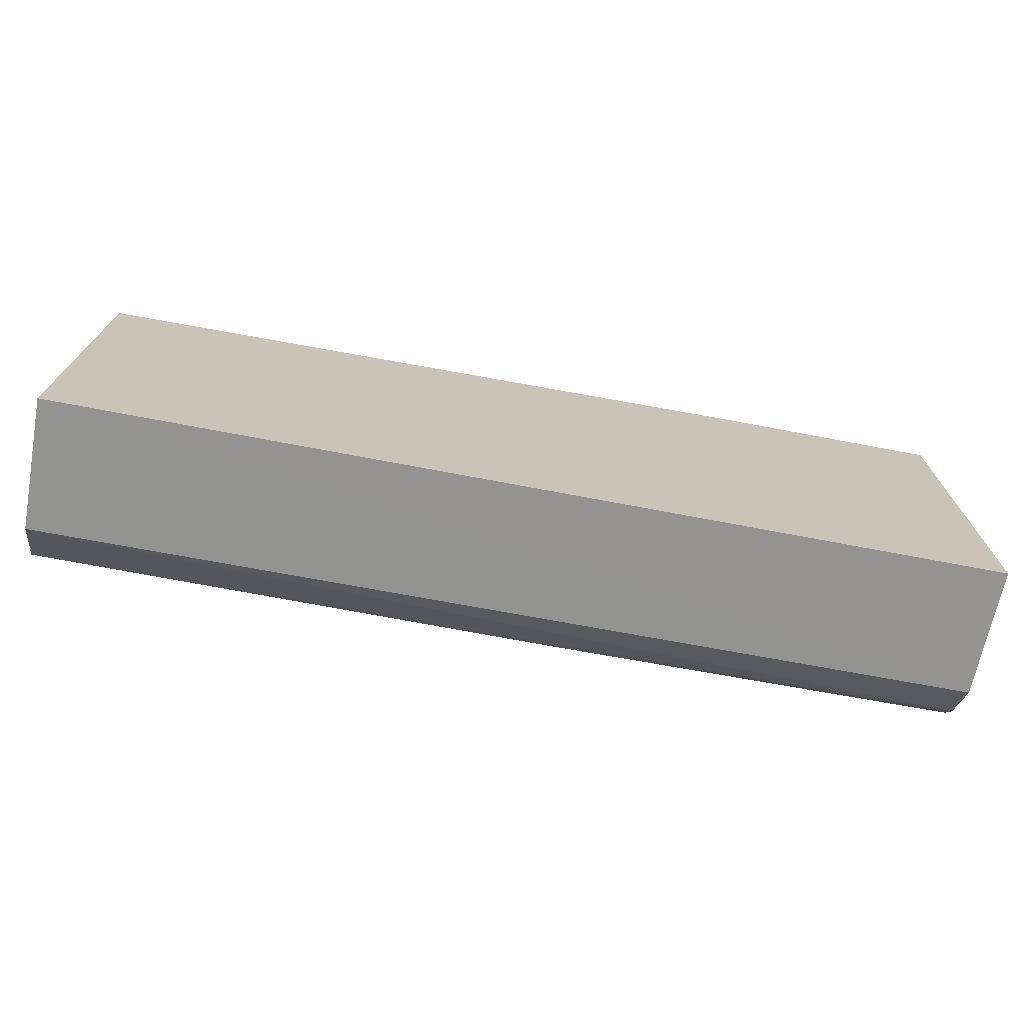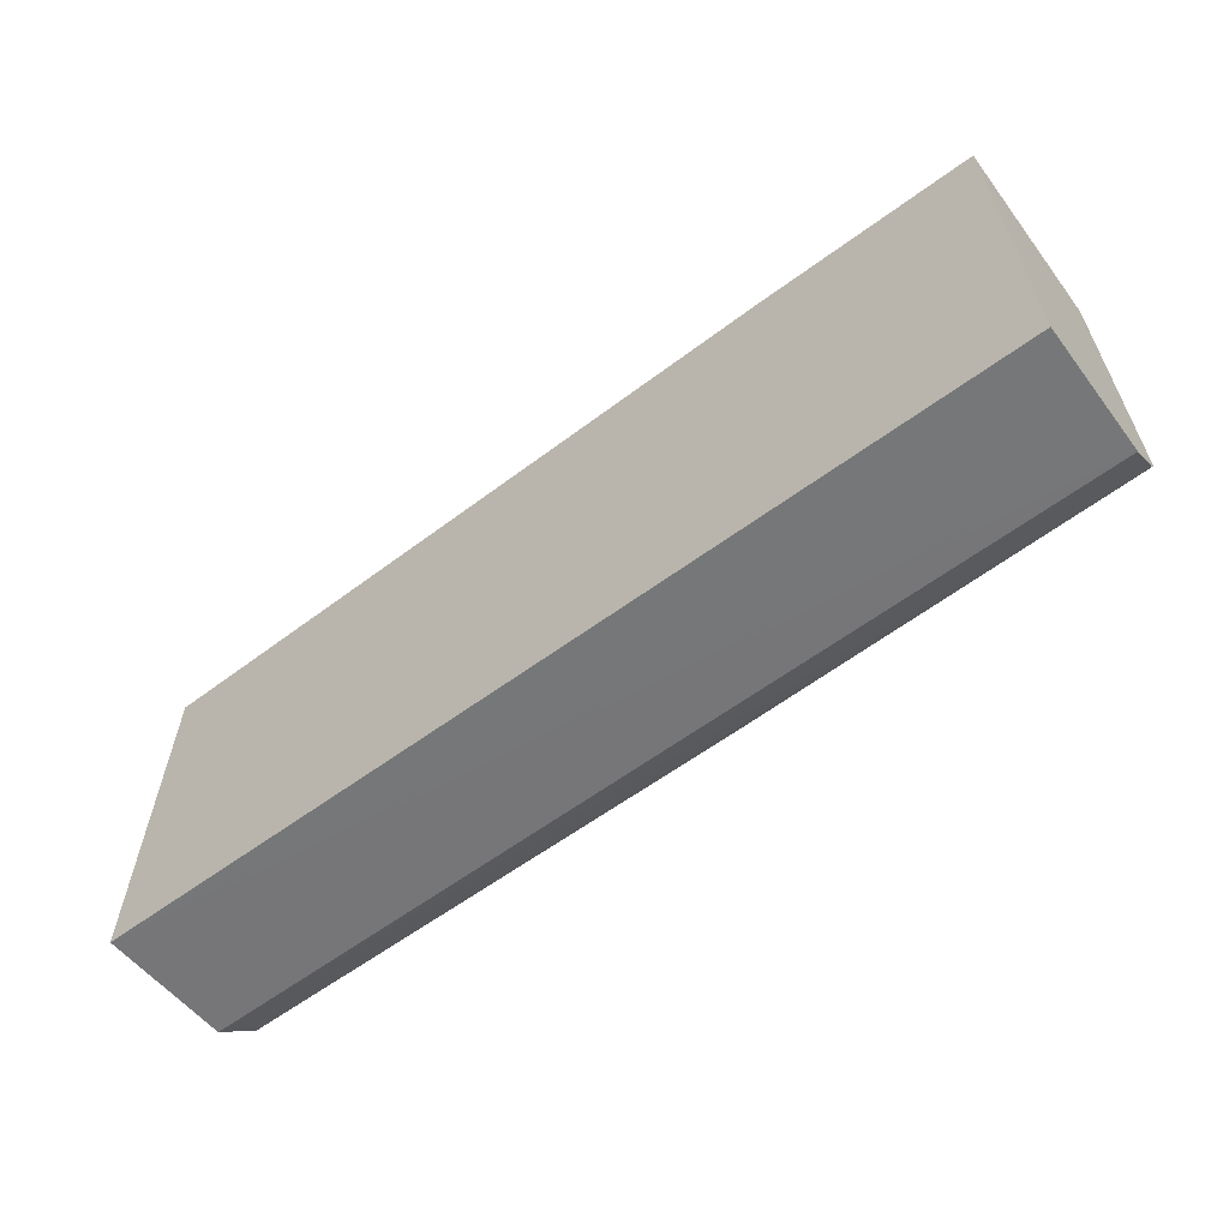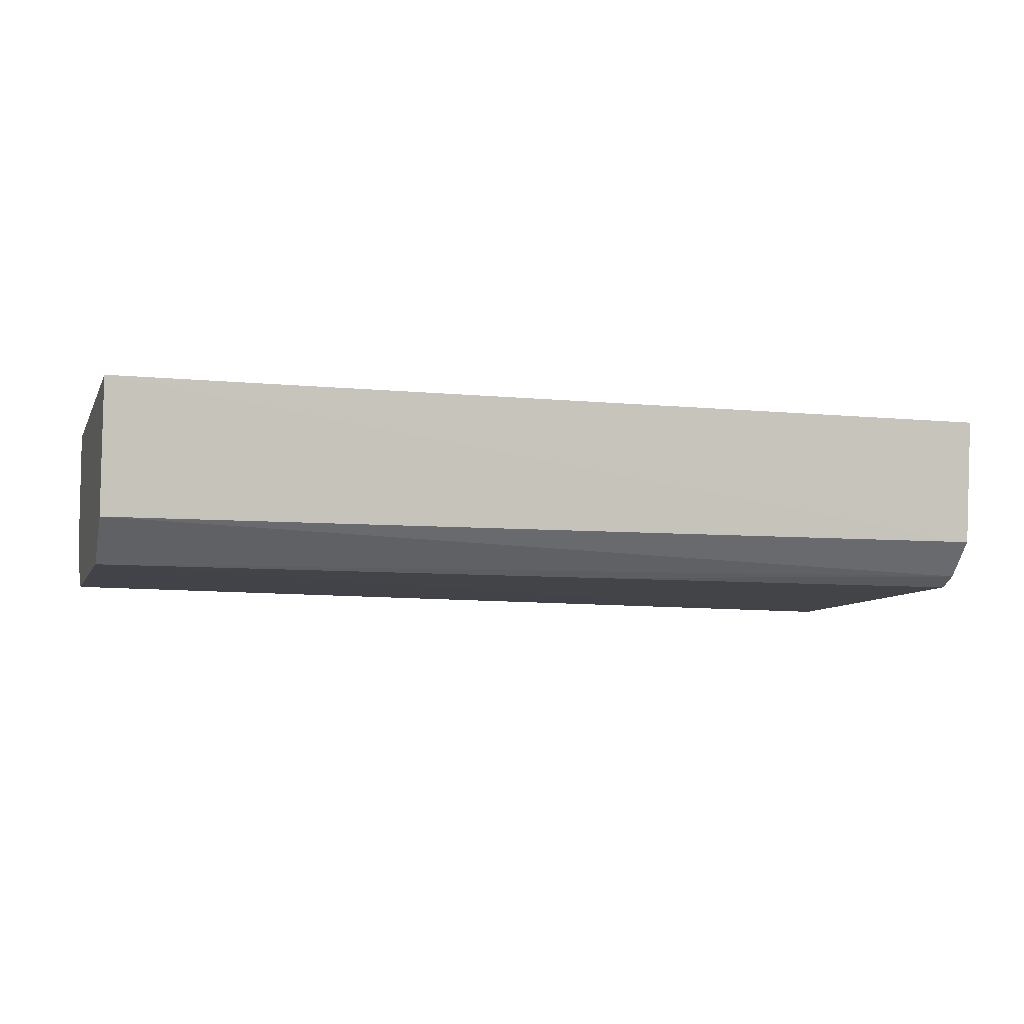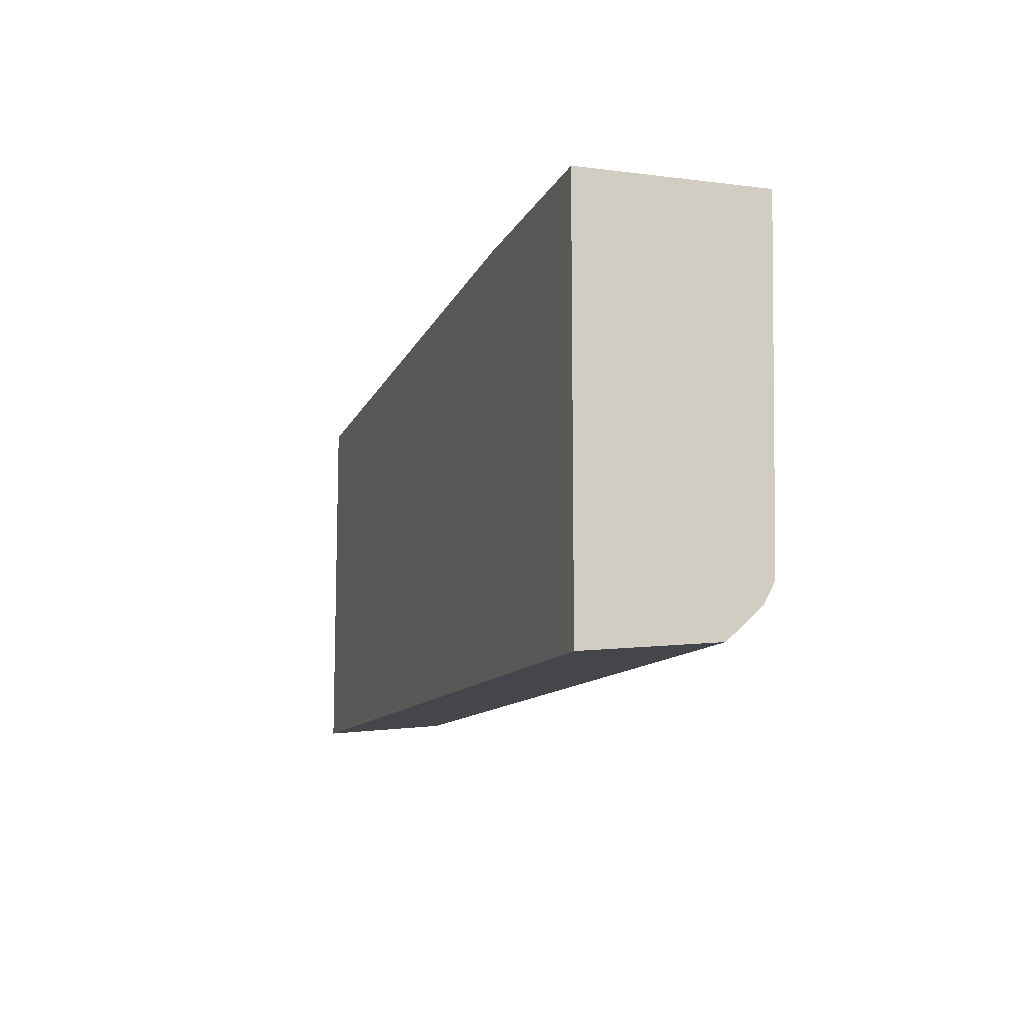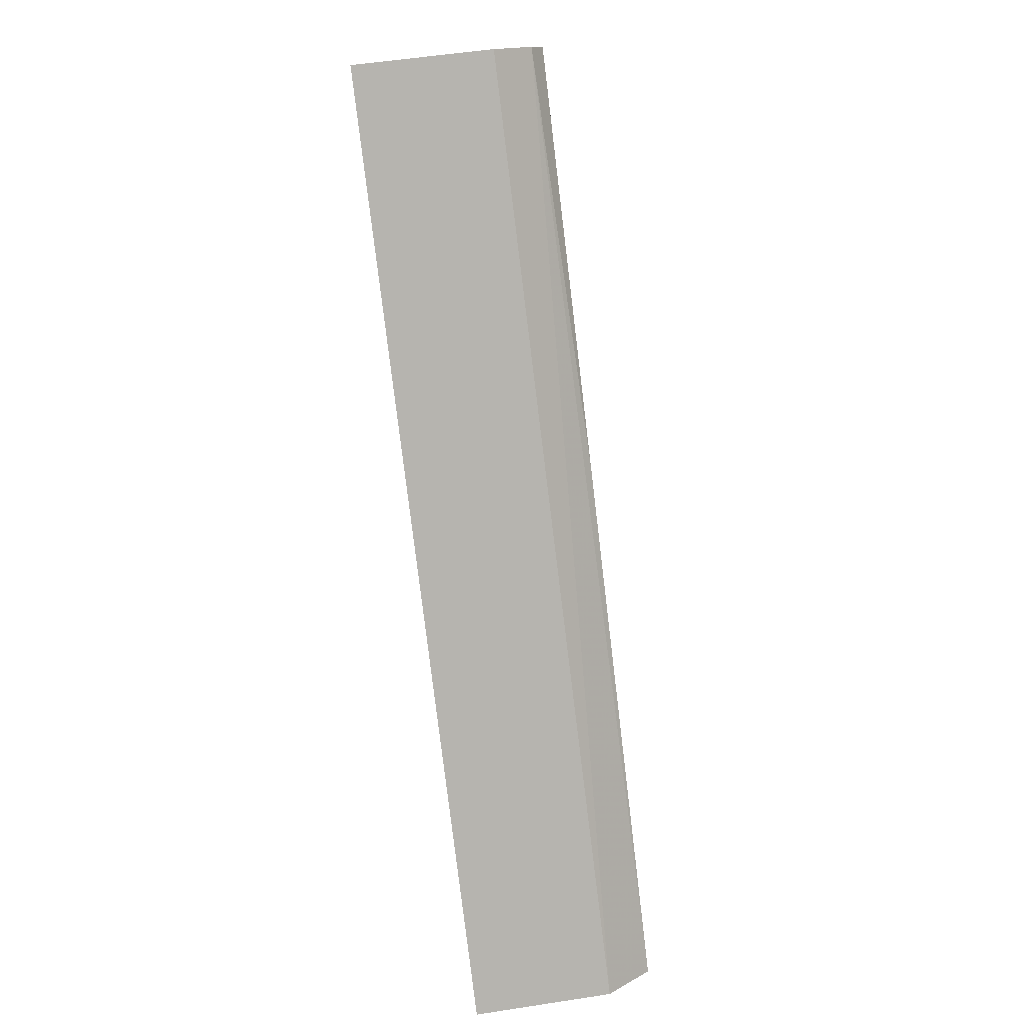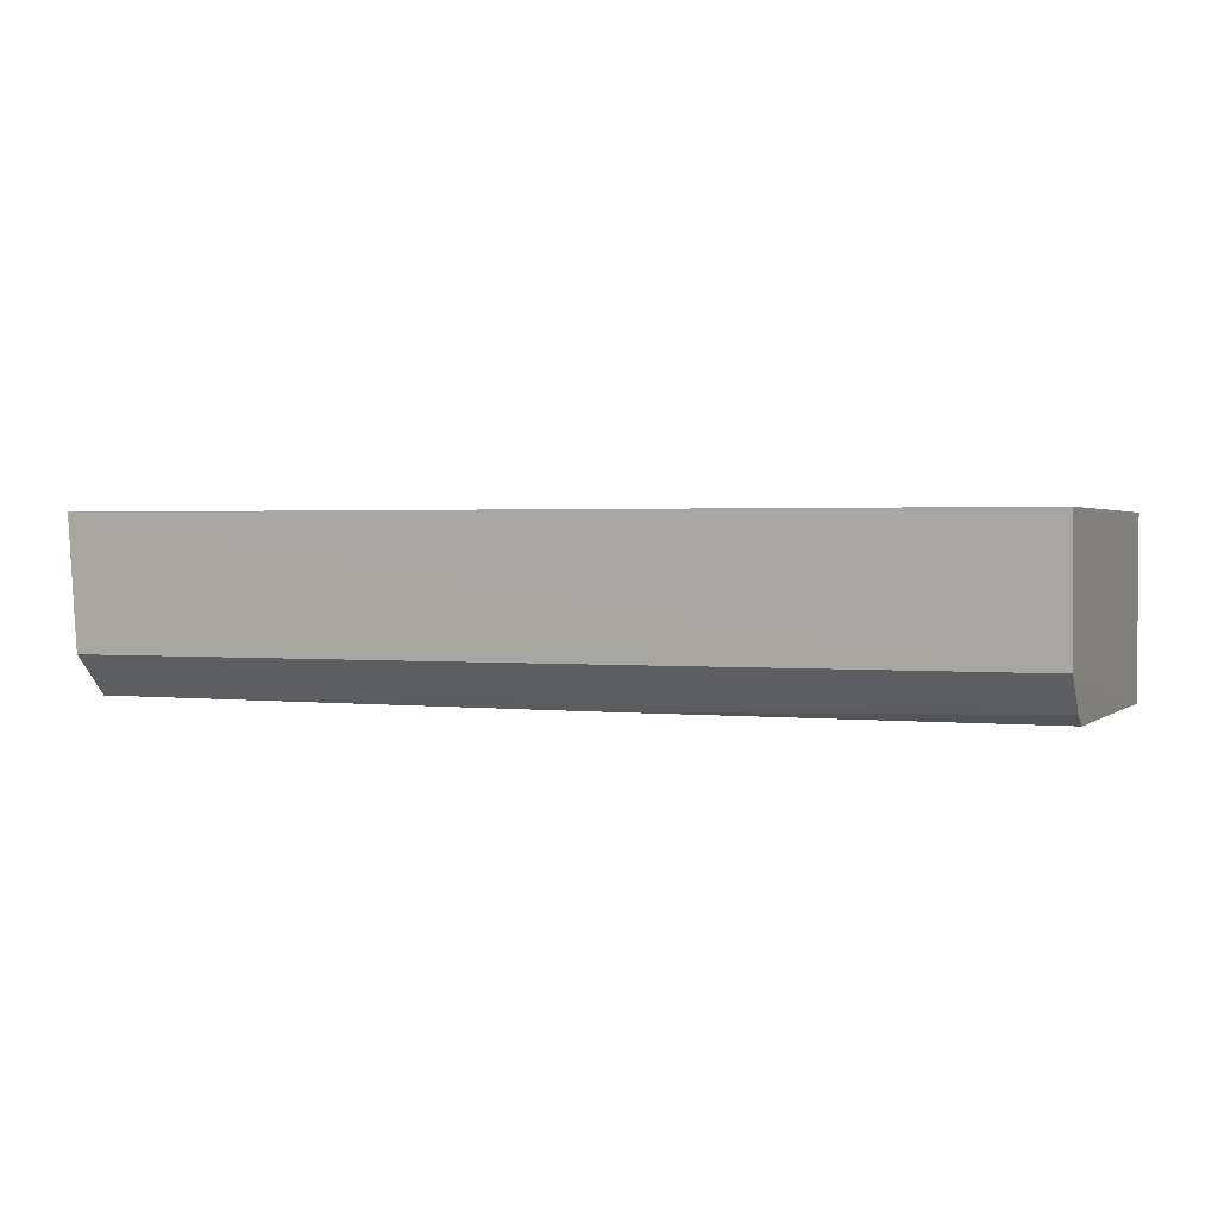
<metadata>
{"format":"obj","ext":"obj","renderer":"f3d","projection":"perspective","resolution":1024,"background":"white","views":[{"elev":-72.1,"azim":-10.7,"up":"+Y"},{"elev":-61.0,"azim":36.8,"up":"+Y"},{"elev":-6.9,"azim":-16.7,"up":"+Z"},{"elev":-10.9,"azim":72.9,"up":"+Y"},{"elev":-79.5,"azim":96.9,"up":"+Y"},{"elev":1.9,"azim":21.2,"up":"+Z"}]}
</metadata>
<code>
v -0.01835 0.01126 -0.008823
v -0.01835 -0.01 -0.008823
v -0.01838 0.01126 -0.01842
v -0.06705 0.006411 -0.01816
v -0.06705 -0.01 -0.008823
v -0.01842 -0.006604 -0.01808
v -0.06705 0.01 -0.008823
v -0.01839 -0.009369 -0.01568
v -0.06705 -0.007089 -0.01803
v -0.03465 0.01126 -0.01055
v -0.06705 0.009313 -0.016
v -0.0397 -0.006997 -0.01808
v -0.06705 -0.009333 -0.01585
v -0.03036 0.01126 -0.008823
v -0.06705 0.009941 -0.01399
v -0.06705 0.007555 -0.0178
v -0.01841 -0.007658 -0.01752
v -0.02602 0.01126 -0.01726
v -0.02287 0.01126 -0.01815
v -0.02976 0.01126 -0.01537
f 1 2 3
f 5 2 1
f 7 5 1
f 8 3 2
f 8 2 5
f 9 4 3
f 12 9 3
f 12 3 6
f 13 8 5
f 13 4 9
f 14 10 7
f 14 7 1
f 14 1 10
f 15 7 10
f 15 5 7
f 15 13 5
f 15 4 13
f 16 3 4
f 16 15 11
f 16 4 15
f 17 12 6
f 17 8 13
f 17 13 9
f 17 9 12
f 17 6 3
f 17 3 8
f 18 10 1
f 19 16 11
f 19 3 16
f 19 11 15
f 19 15 18
f 19 18 1
f 19 1 3
f 20 18 15
f 20 15 10
f 20 10 18

</code>
